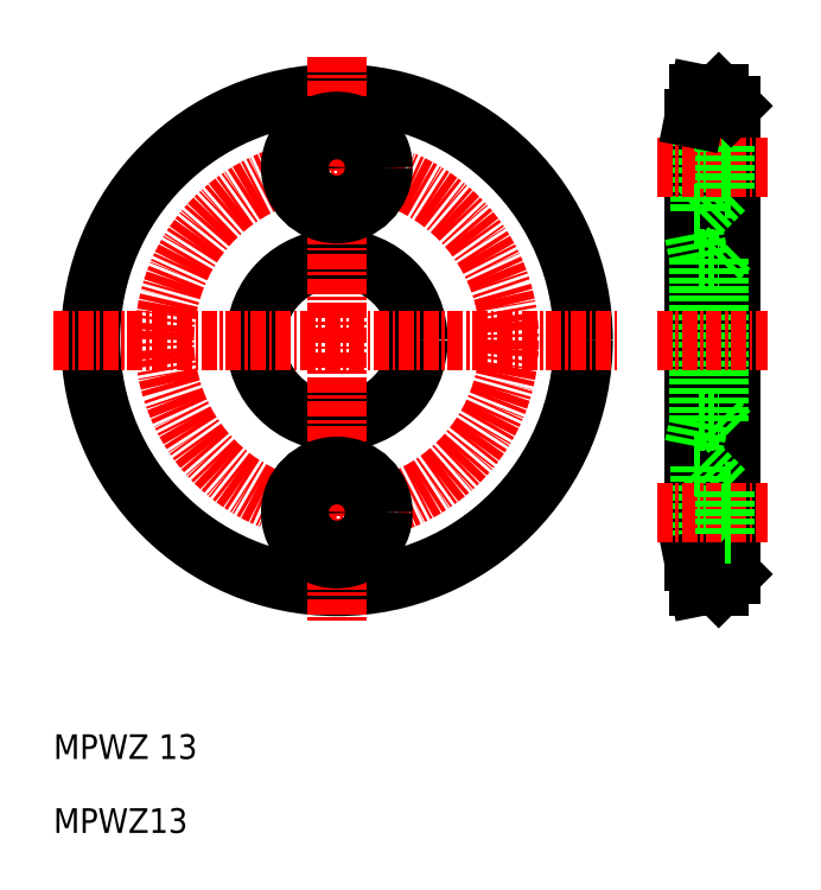
<metadata>
{"format":"dxf","ext":"dxf","renderer":"ezdxf+matplotlib","layout":"modelspace","background":"white","min_lineweight":24,"dpi":150}
</metadata>
<code>
0
SECTION
2
ENTITIES
0
LINE
8
0
10
62
20
32
30
0
11
62
21
68
31
0
0
LINE
8
0
10
64
20
70
30
0
11
64
21
30
31
0
0
LINE
8
0
10
62.4
20
70
30
0
11
62.4
21
30
31
0
0
LINE
8
0
10
65
20
69
30
0
11
65
21
31
31
0
0
CIRCLE
8
0
10
33
20
50
30
0
40
6.6
0
CIRCLE
8
0
10
33
20
50
30
0
40
20
0
LINE
8
0
10
64
20
56.6
30
0
11
64
21
43.4
31
0
0
LINE
8
0
10
62.4
20
56.6
30
0
11
62.4
21
43.4
31
0
0
LINE
8
CENTER
10
33
20
73
30
0
11
33
21
27
31
0
0
CIRCLE
8
CENTER
10
33
20
50
30
0
40
14
0
TEXT
8
0
10
10
20
16
30
0
40
2
1
MPWZ 13
0
TEXT
8
0
10
10
20
10
30
0
40
2
1
MPWZ13
0
LINE
8
CENTER
10
10
20
50
30
0
11
56
21
50
31
0
0
CIRCLE
8
0
10
33
20
36
30
0
40
3.75
0
CIRCLE
8
0
10
33
20
36
30
0
40
1.75
0
LINE
8
0
10
62.5
20
32.25
30
0
11
64.5
21
34.25
31
0
0
LINE
8
0
10
62.5
20
39.75
30
0
11
62.5
21
32.25
31
0
0
LINE
8
0
10
64
20
30
30
0
11
65
21
31
31
0
0
LINE
8
0
10
62.5
20
32.25
30
0
11
62
21
32.25
31
0
0
LINE
8
0
10
62
20
32
30
0
11
62.4
21
30
31
0
0
LINE
8
0
10
62.4
20
30
30
0
11
64
21
30
31
0
0
LINE
8
0
10
62.5
20
39.75
30
0
11
64.5
21
37.75
31
0
0
LINE
8
0
10
64
20
43.4
30
0
11
65
21
42.4
31
0
0
LINE
8
CENTER
10
59
20
36
30
0
11
68
21
36
31
0
0
LINE
8
0
10
62.5
20
39.75
30
0
11
62
21
39.75
31
0
0
LINE
8
0
10
62.4
20
43.4
30
0
11
64
21
43.4
31
0
0
LINE
8
0
10
62
20
41.4
30
0
11
62.4
21
43.4
31
0
0
LINE
8
0
10
64.5
20
37.75
30
0
11
65
21
37.75
31
0
0
LINE
8
0
10
64.5
20
34.25
30
0
11
65
21
34.25
31
0
0
LINE
8
0
10
64.5
20
37.75
30
0
11
64.5
21
34.25
31
0
0
LINE
8
CENTER
10
59
20
50
30
0
11
68
21
50
31
0
0
CIRCLE
8
0
10
33
20
64
30
0
40
3.75
0
CIRCLE
8
0
10
33
20
64
30
0
40
1.75
0
LINE
8
0
10
62.5
20
67.75
30
0
11
64.5
21
65.75
31
0
0
LINE
8
0
10
62.5
20
67.75
30
0
11
62.5
21
60.25
31
0
0
LINE
8
0
10
62.5
20
60.25
30
0
11
64.5
21
62.25
31
0
0
LINE
8
0
10
64
20
56.6
30
0
11
65
21
57.6
31
0
0
LINE
8
CENTER
10
59
20
64
30
0
11
68
21
64
31
0
0
LINE
8
0
10
62.5
20
60.25
30
0
11
62
21
60.25
31
0
0
LINE
8
0
10
62
20
58.6
30
0
11
62.4
21
56.6
31
0
0
LINE
8
0
10
62.4
20
56.6
30
0
11
64
21
56.6
31
0
0
LINE
8
0
10
64.5
20
65.75
30
0
11
65
21
65.75
31
0
0
LINE
8
0
10
64.5
20
62.25
30
0
11
65
21
62.25
31
0
0
LINE
8
0
10
64.5
20
65.75
30
0
11
64.5
21
62.25
31
0
0
LINE
8
0
10
64
20
70
30
0
11
65
21
69
31
0
0
LINE
8
0
10
62.5
20
67.75
30
0
11
62
21
67.75
31
0
0
LINE
8
0
10
62.4
20
70
30
0
11
64
21
70
31
0
0
LINE
8
0
10
62
20
68
30
0
11
62.4
21
70
31
0
0
ENDSEC
0
EOF

</code>
